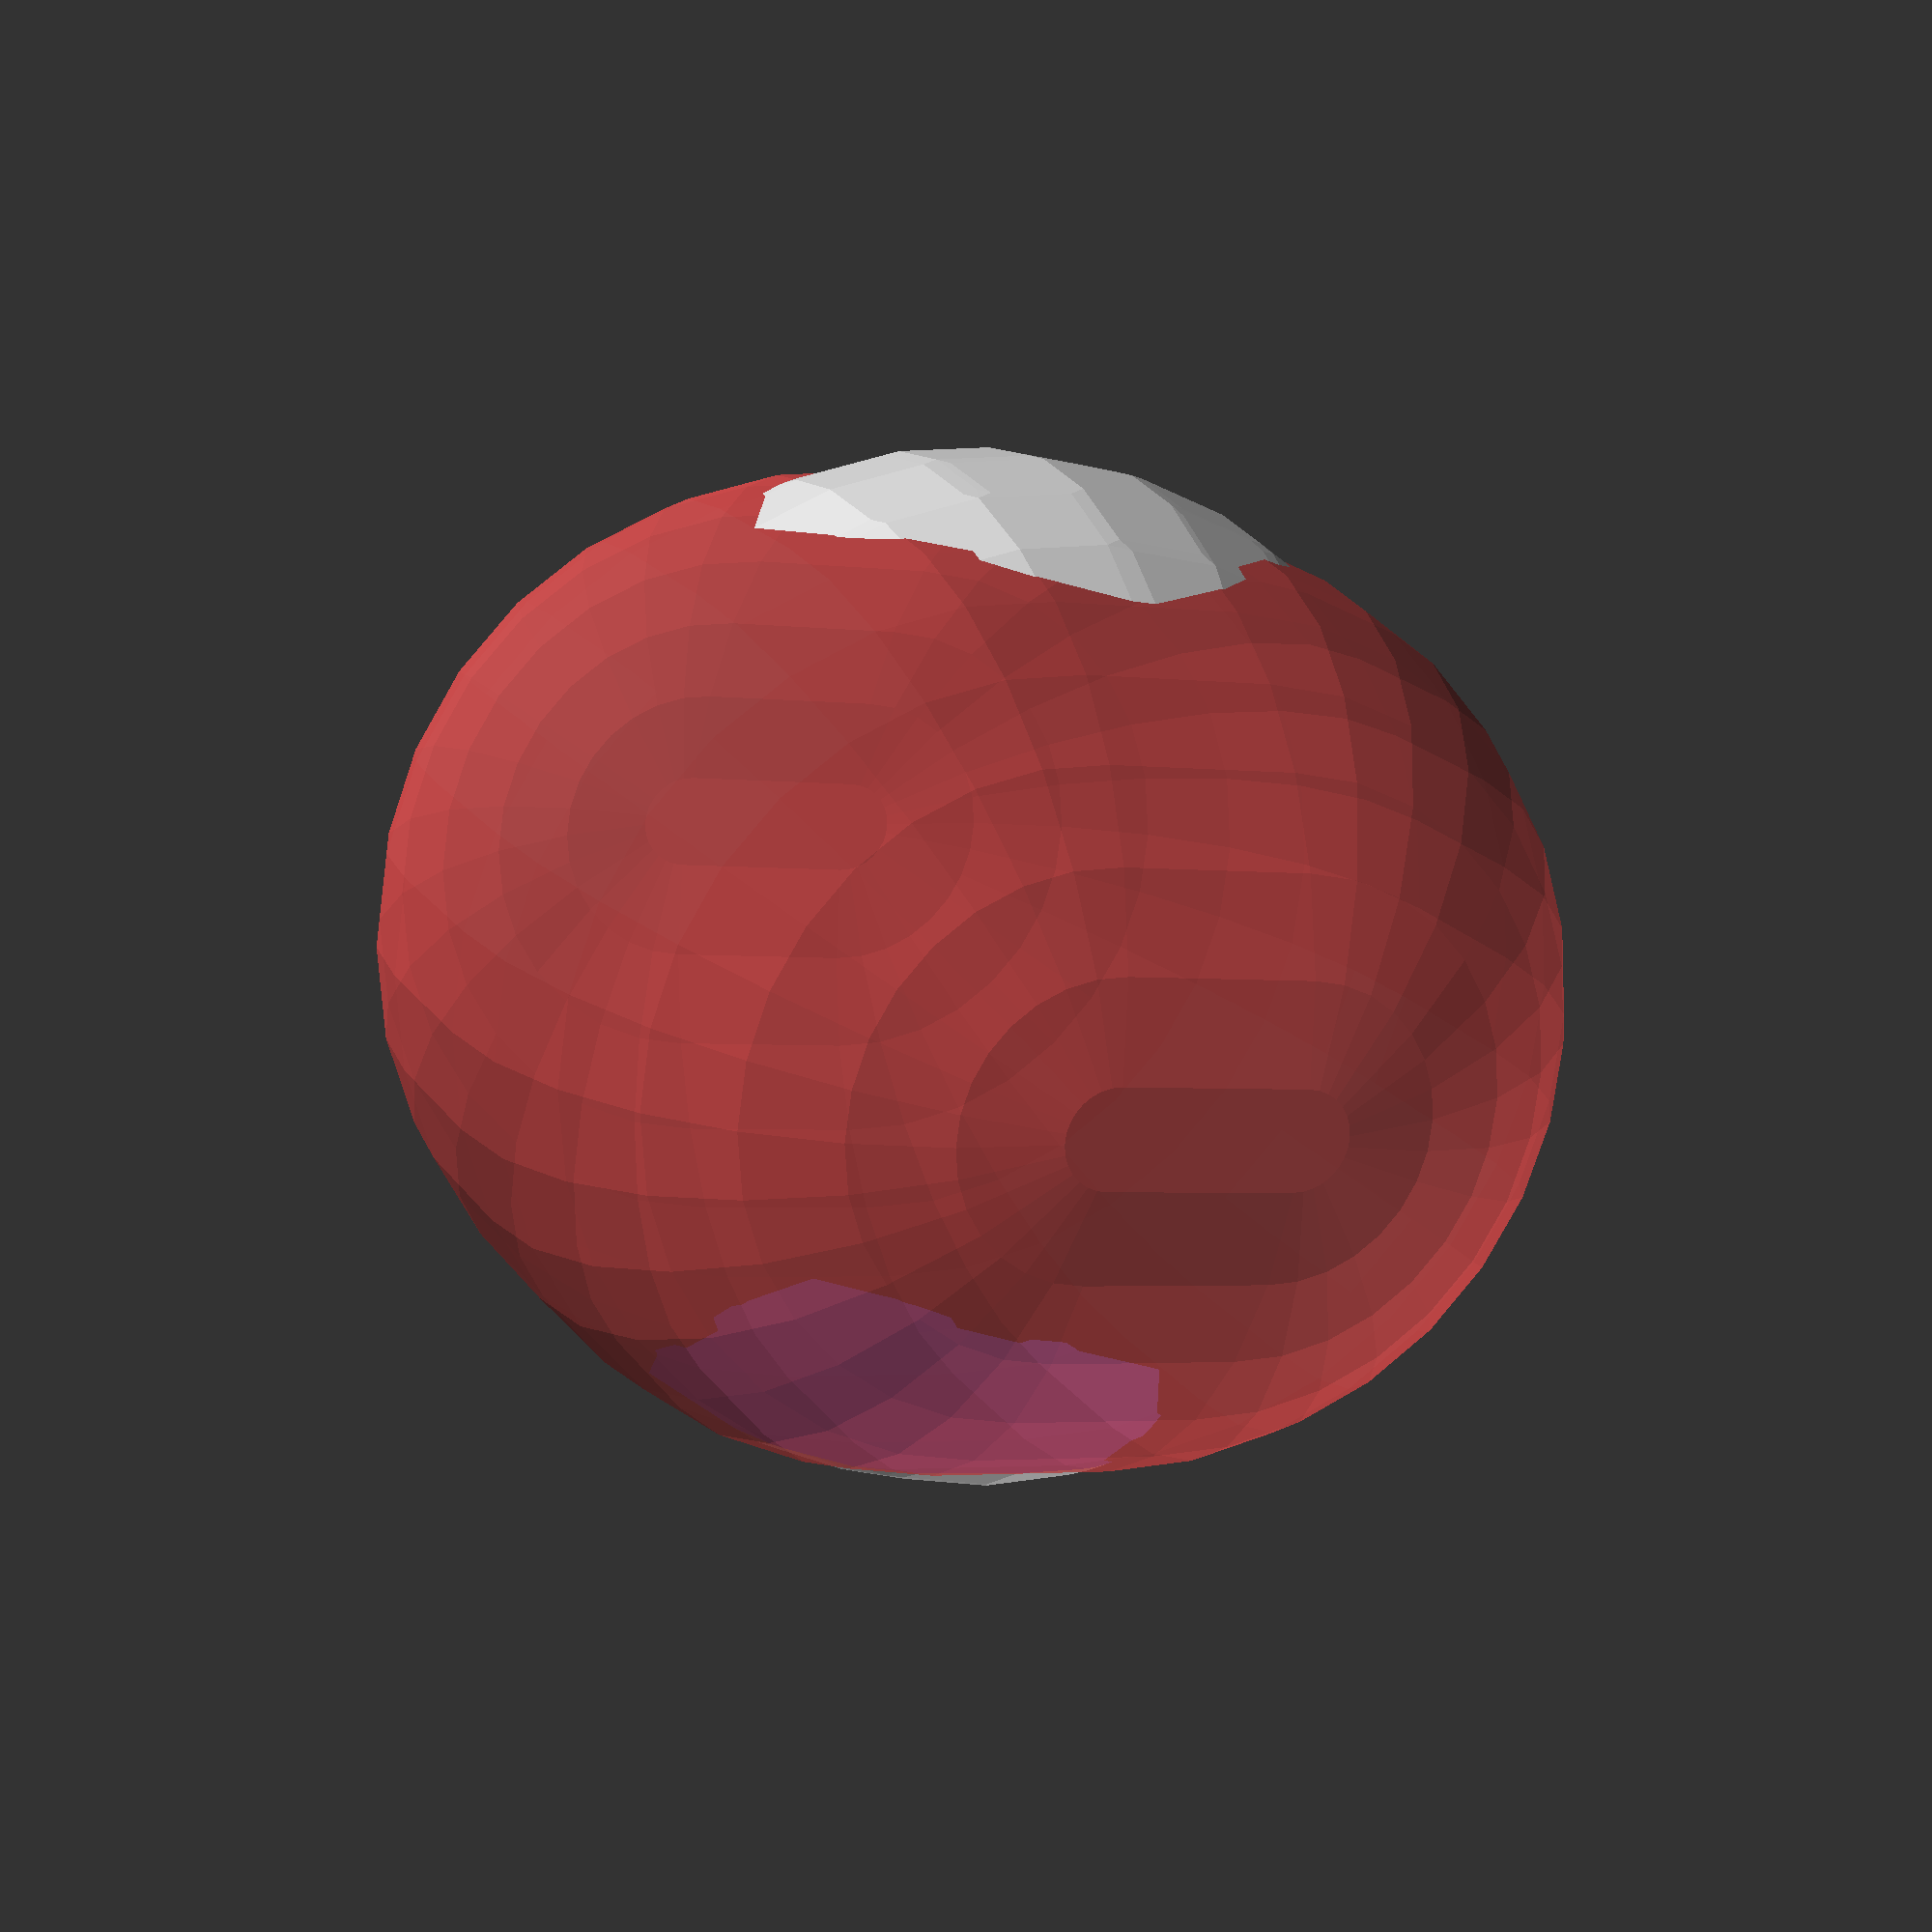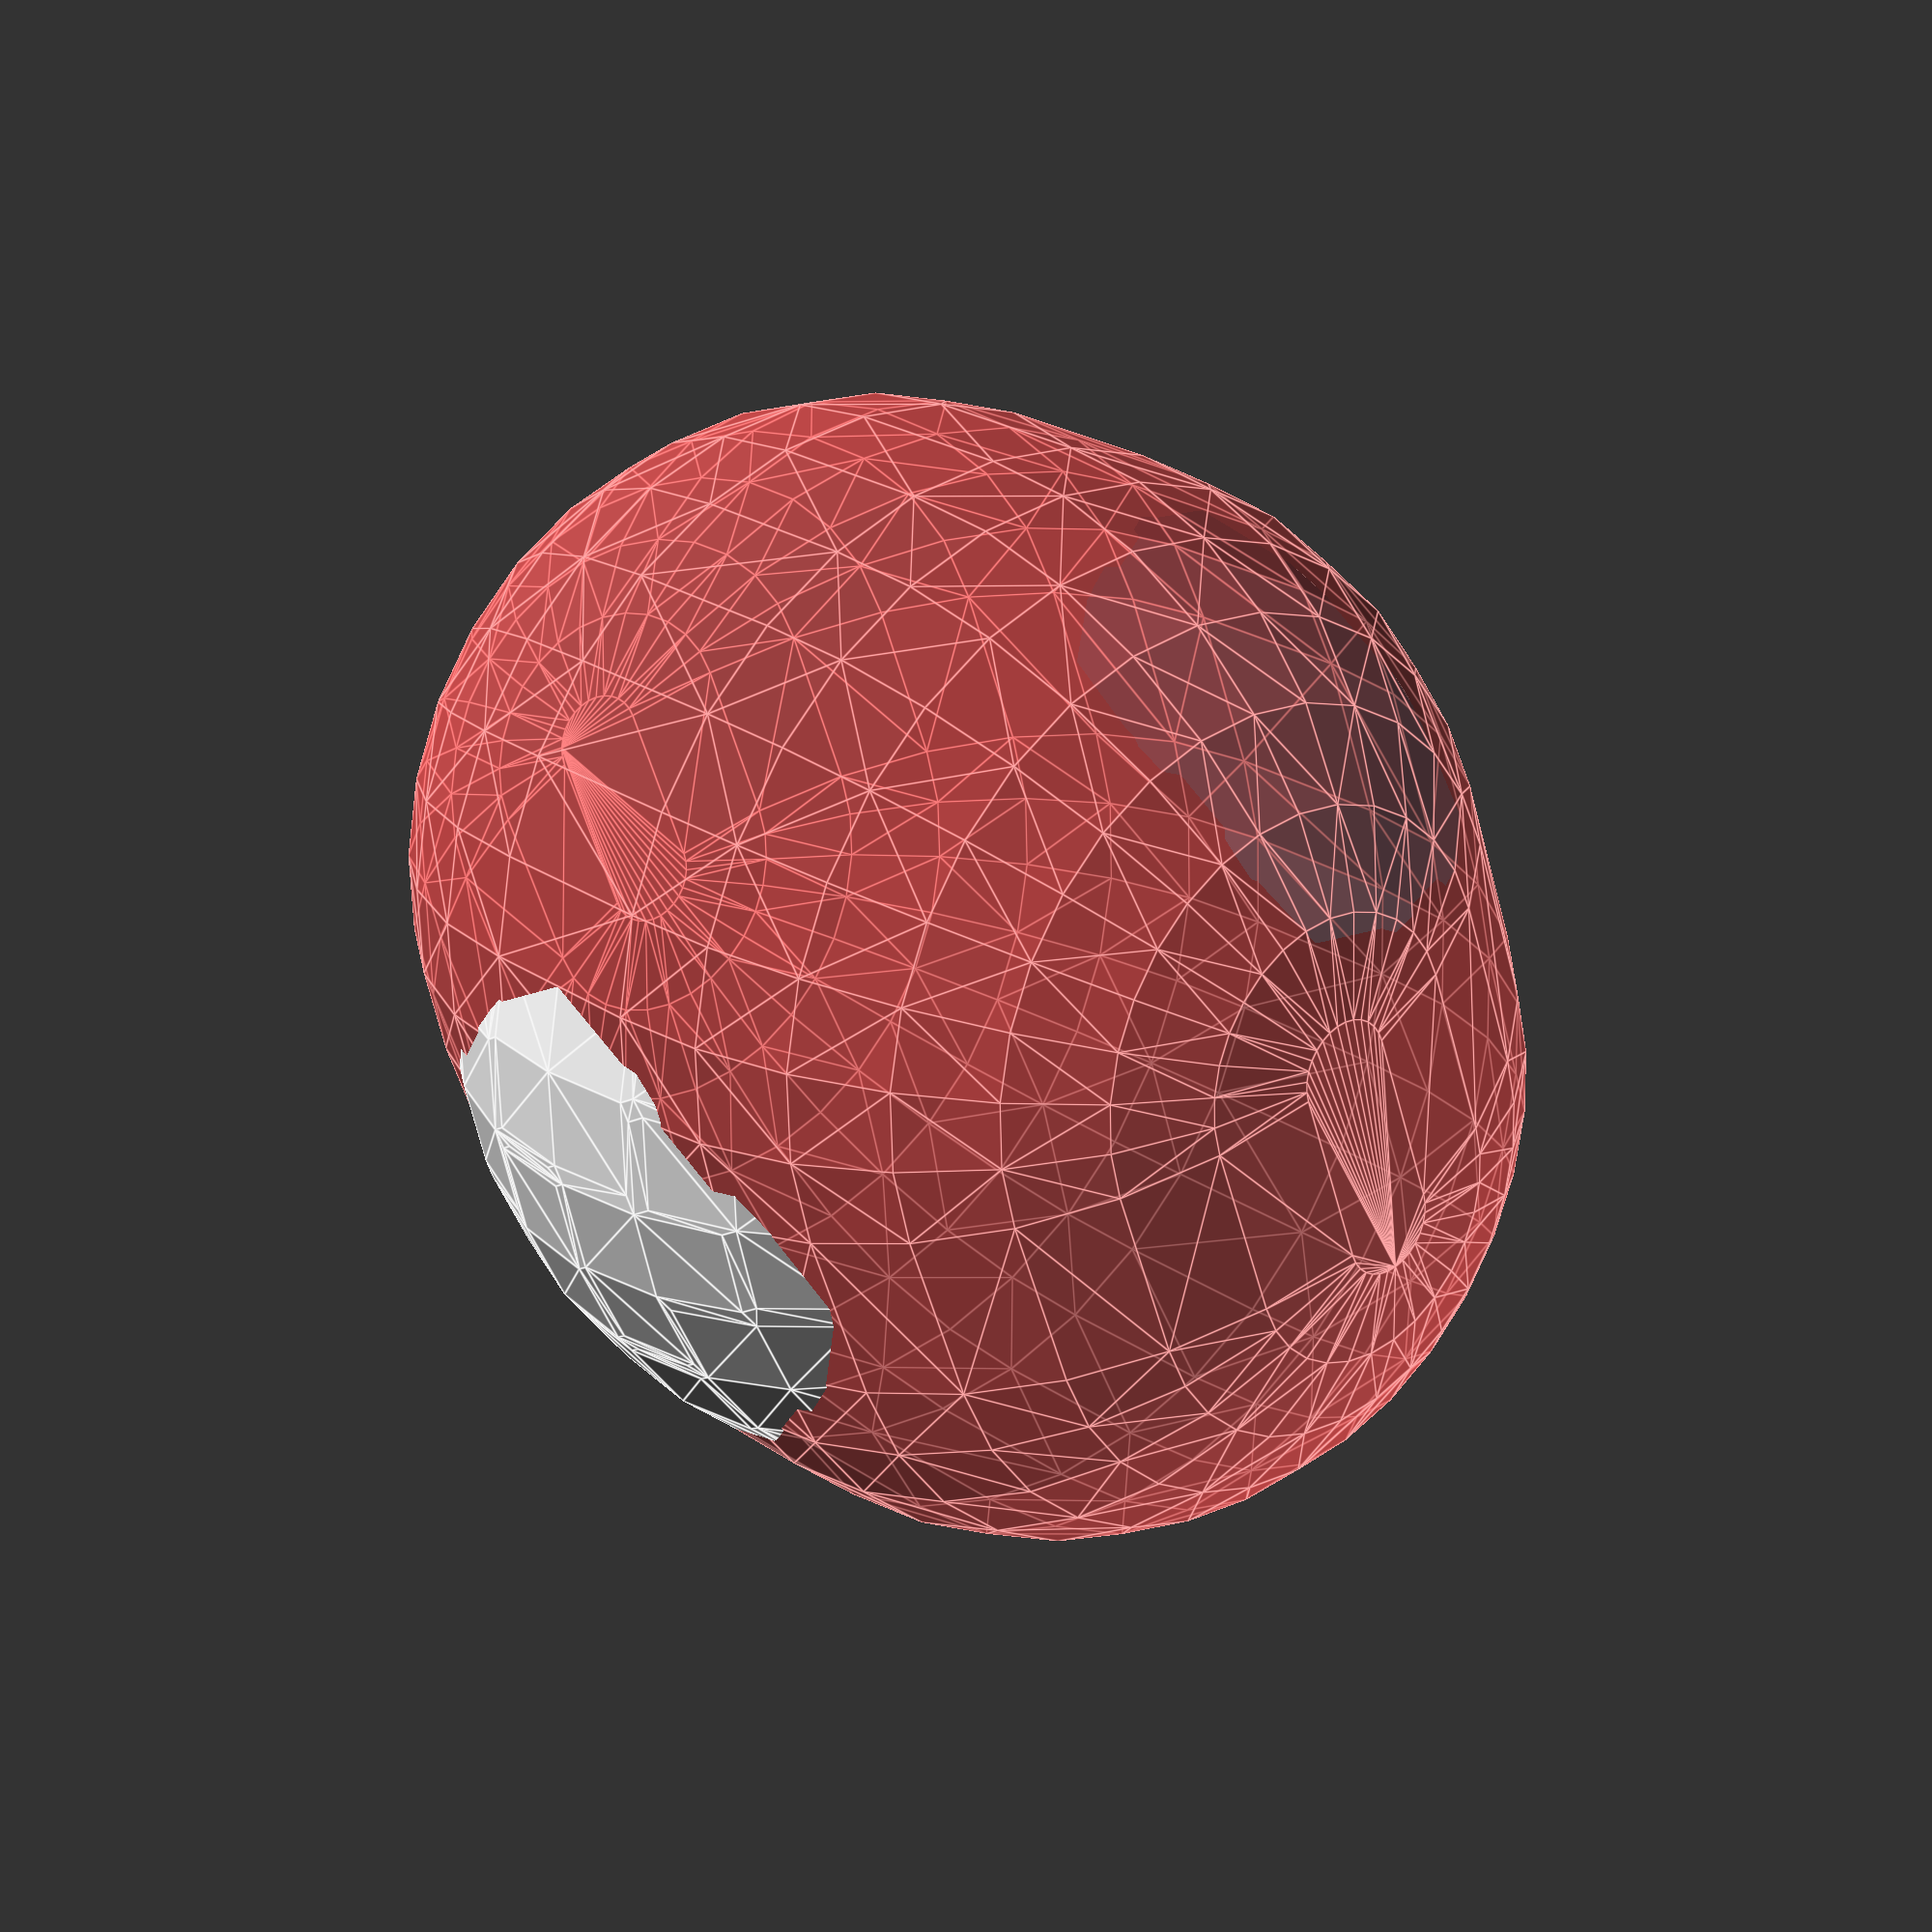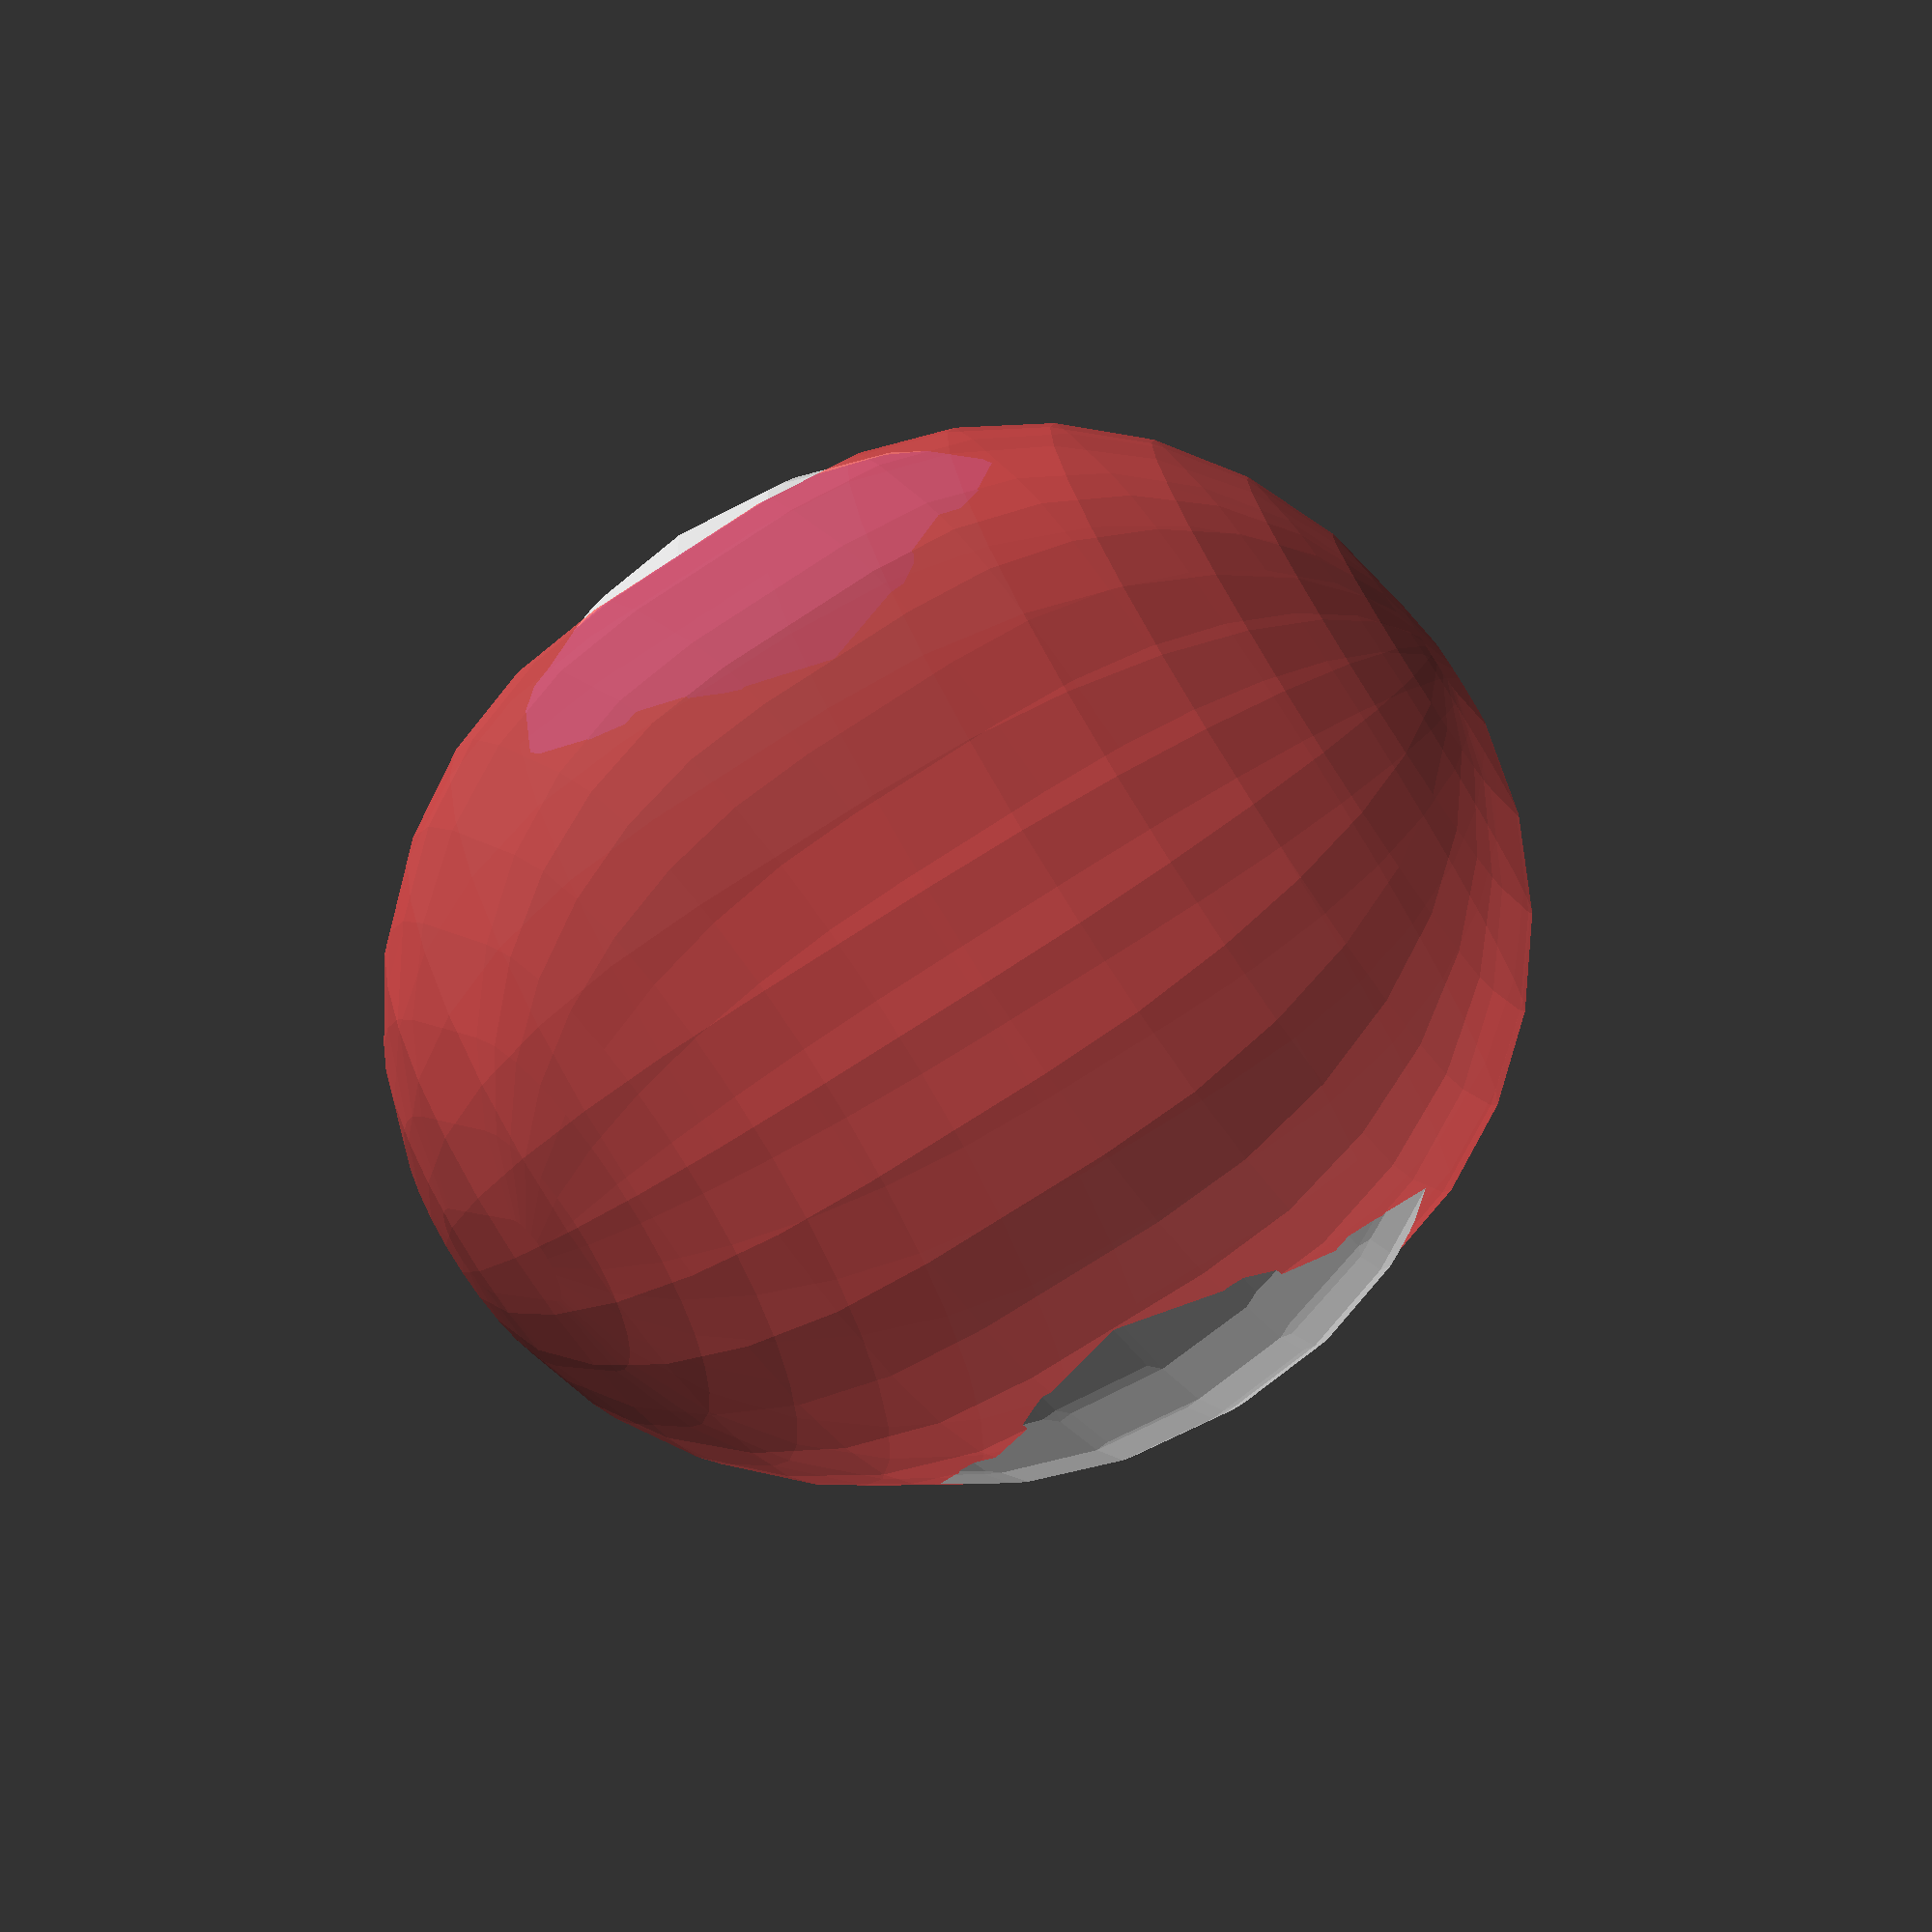
<openscad>
r=10;
epsilon = 1e-6;
difference(){
clad(r) translate([01,30,50])sphere(100);
#cladx(r*4 )translate([01,30,50]) sphere(100);
}



module clad(r) {
        minkowski() {
            children();
            //        icosphere(r,2);
             isosphere(r,70); 
        }
    }
    
    module cladx(r) {
        minkowski() {
            children();
               cube([epsilon,r,r],center=true); 
        }
    }
    // unionRound helper
    module shell(r) {
        difference() {
            clad(r) children();
            children();
        }
    }
    
    /*    
    // The following is a sphere with some equidistant properties.
    // Not strictly necessary

    Kogan, Jonathan (2017) "A New Computationally Efficient Method for Spacing n Points on a Sphere," Rose-Hulman Undergraduate Mathematics Journal: Vol. 18 : Iss. 2 , Article 5.
    Available at: https://scholar.rose-hulman.edu/rhumj/vol18/iss2/5 */
    
    function sphericalcoordinate(x,y)=  [cos(x  )*cos(y  ), sin(x  )*cos(y  ), sin(y  )];
    function NX(n,x)= 
    let(toDeg=57.2958,PI=acos(-1)/toDeg,
    start=(-1.+1./(n-1.)),increment=(2.-2./(n-1.))/(n-1.) )
    [ for (j= [0:n-1])let (s=start+j*increment )
    sphericalcoordinate(   s*x*toDeg,  PI/2.* sign(s)*(1.-sqrt(1.-abs(s)))*toDeg)];
    function generatepoints(n)= NX(n,0.1+1.2*n);
    module isosphere(r,detail){
    a= generatepoints(detail);
    scale(r)hull()polyhedron(a,[[for(i=[0:len(a)-1])i]]);
    }

</openscad>
<views>
elev=162.4 azim=261.7 roll=22.9 proj=p view=wireframe
elev=336.6 azim=340.0 roll=319.0 proj=p view=edges
elev=73.7 azim=153.4 roll=123.1 proj=p view=solid
</views>
